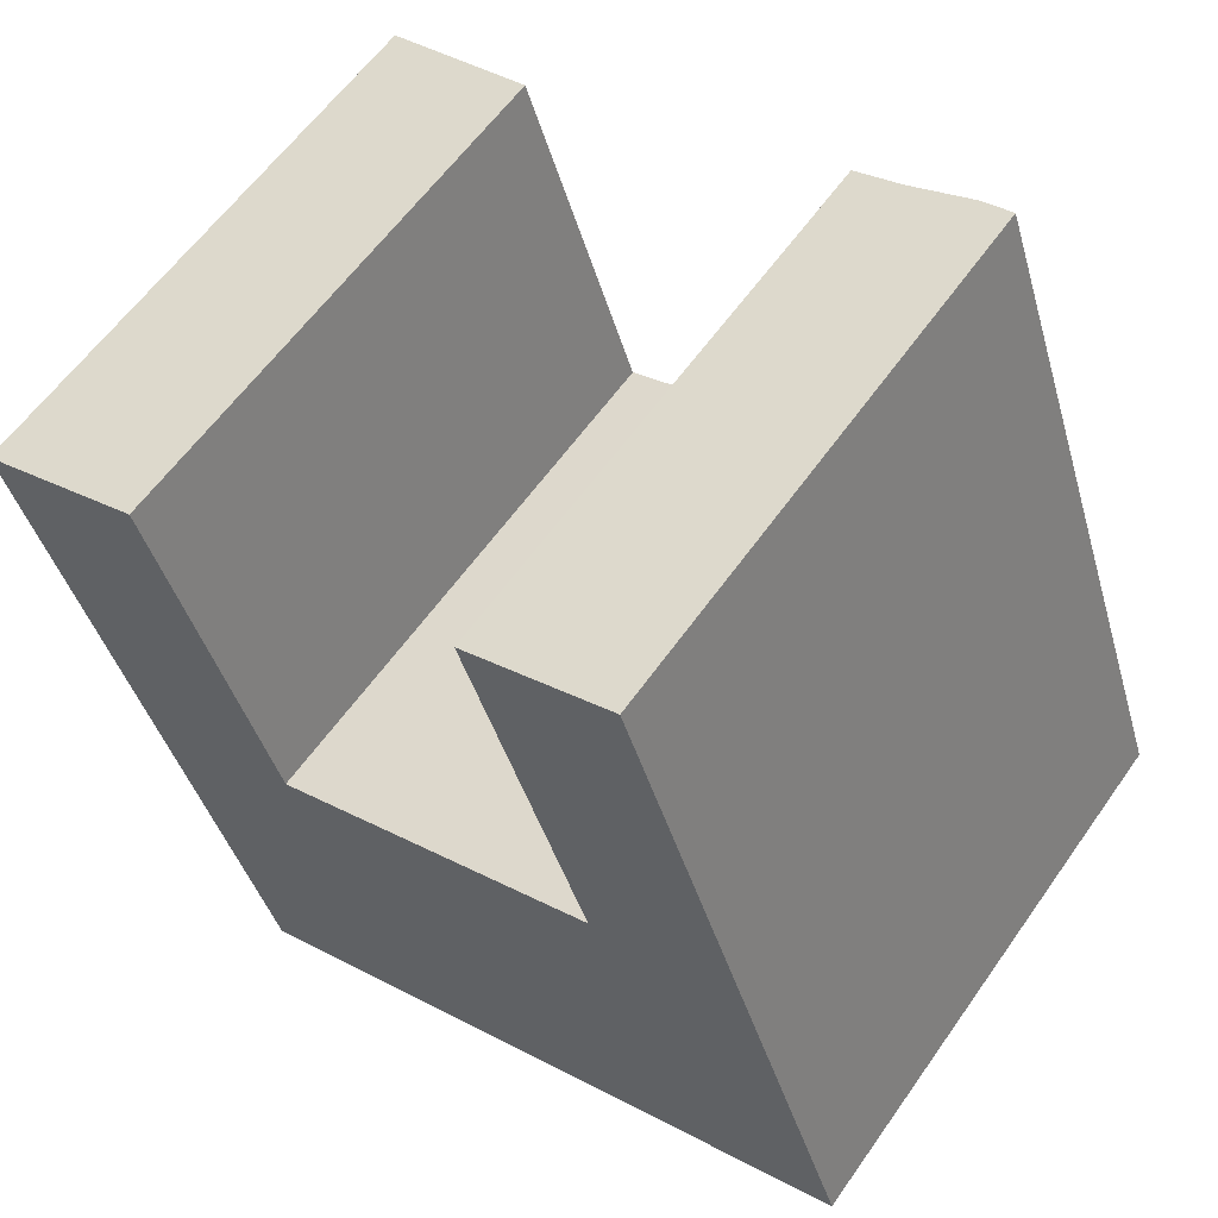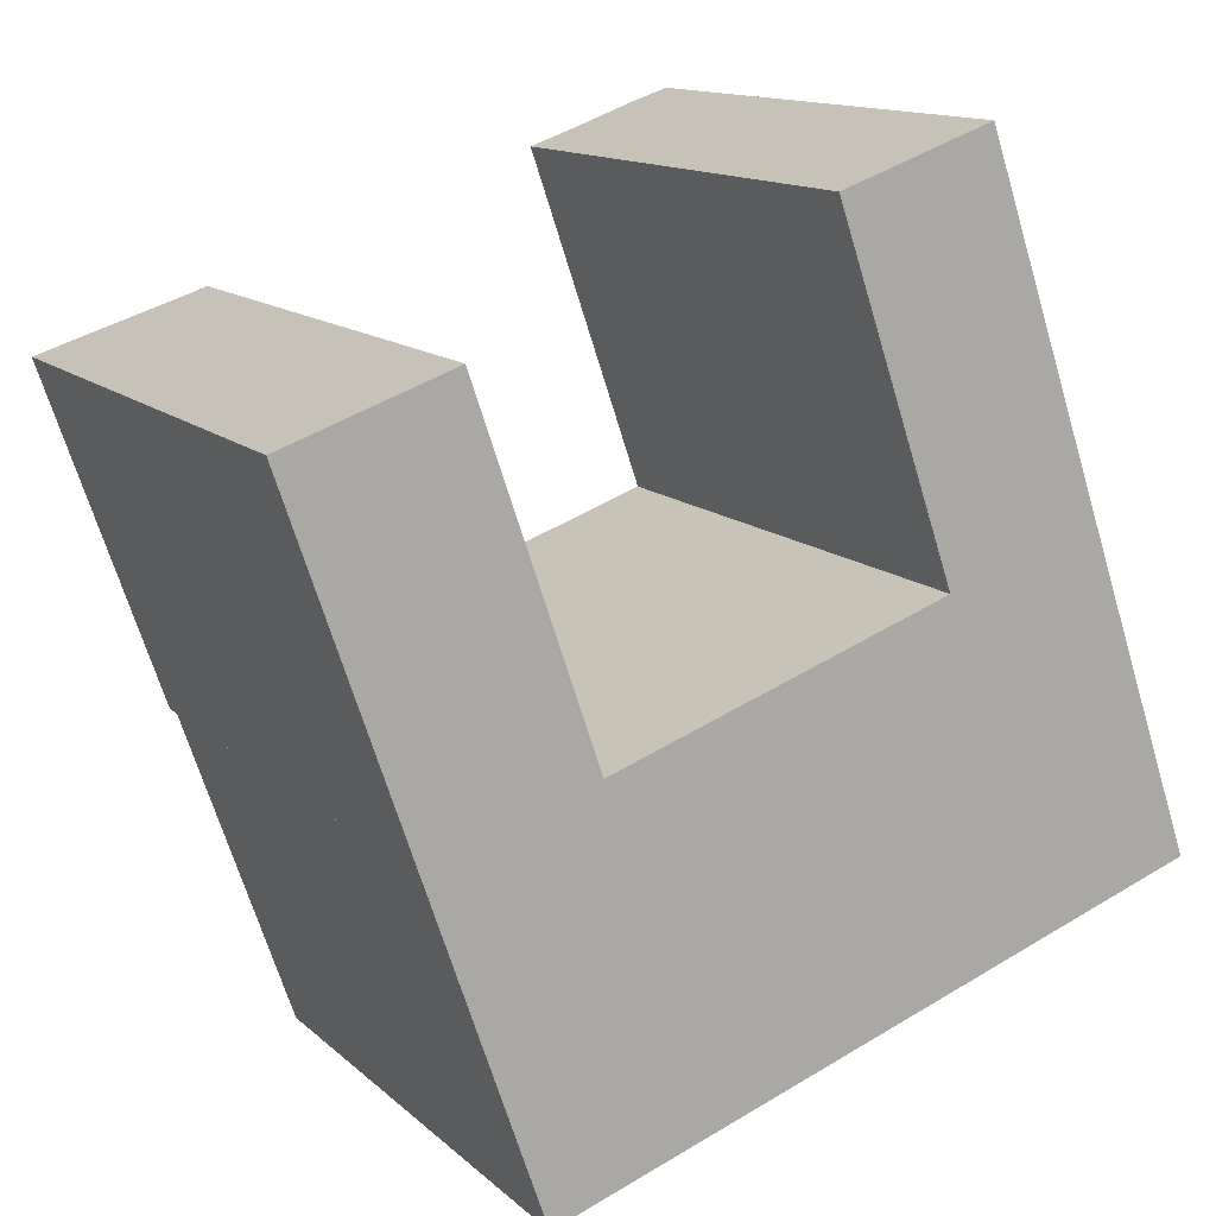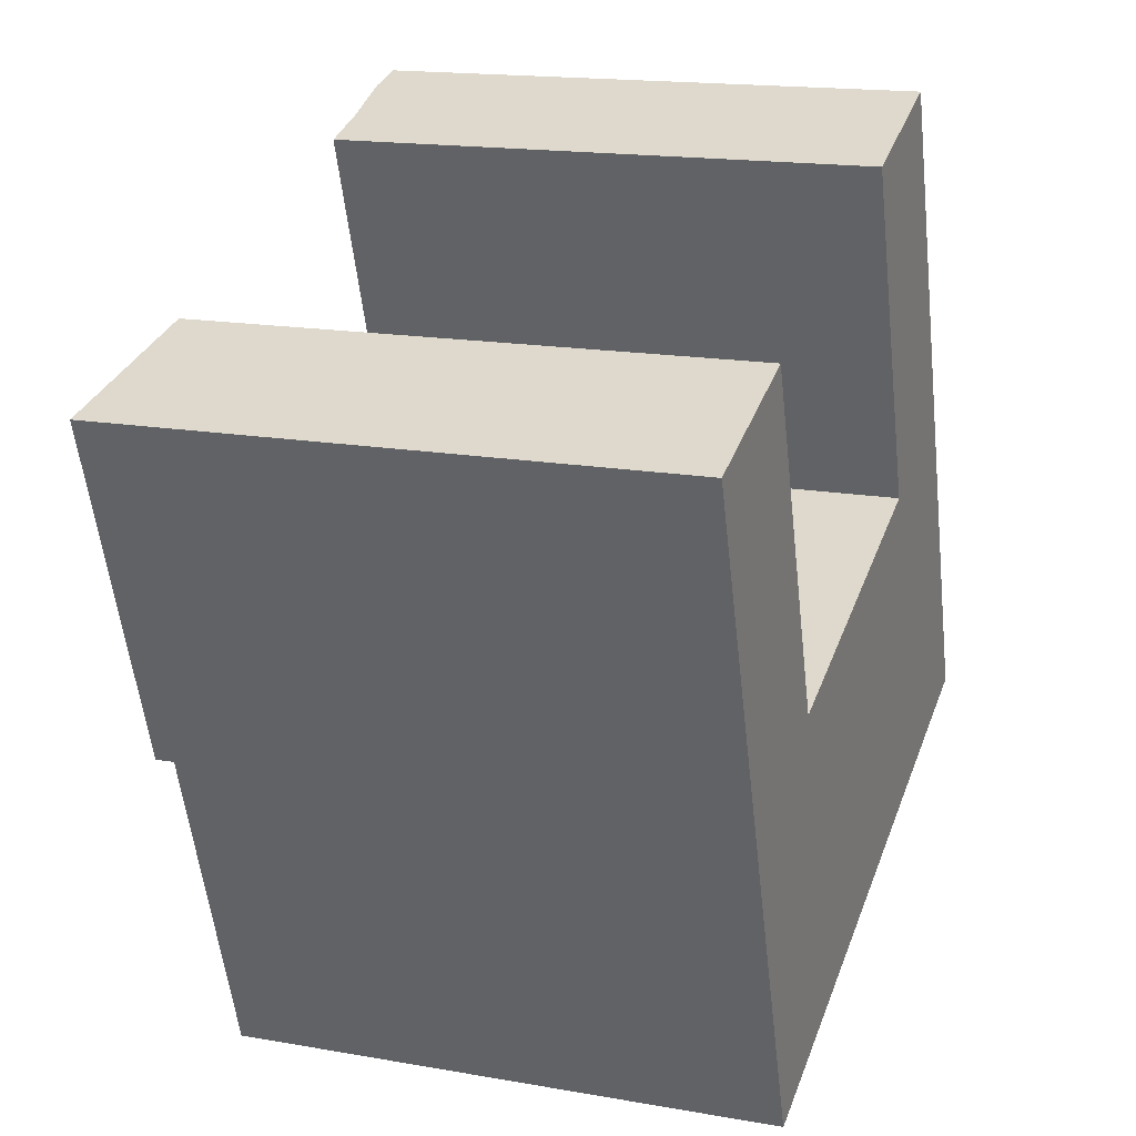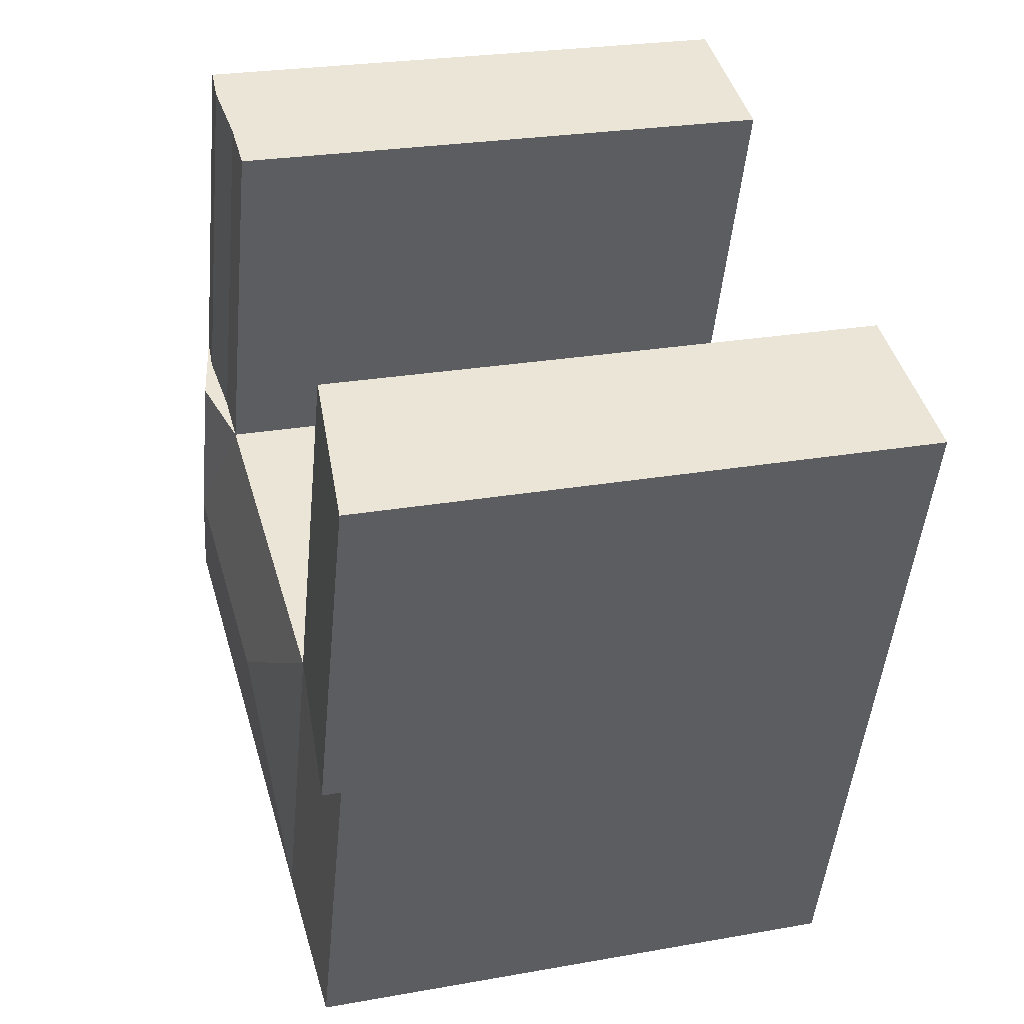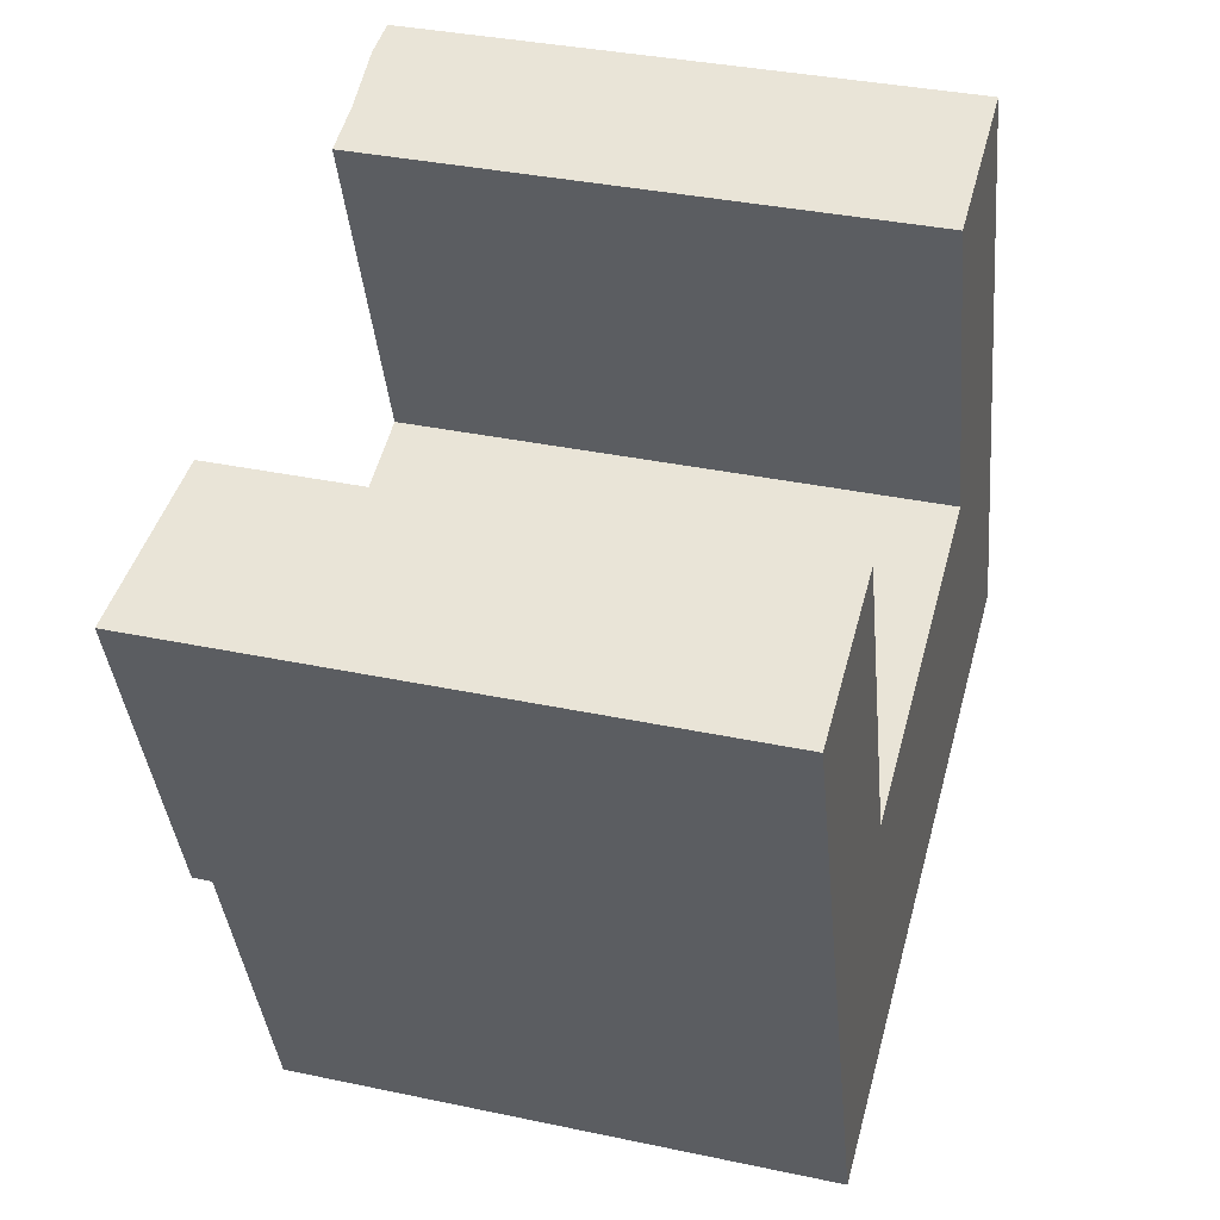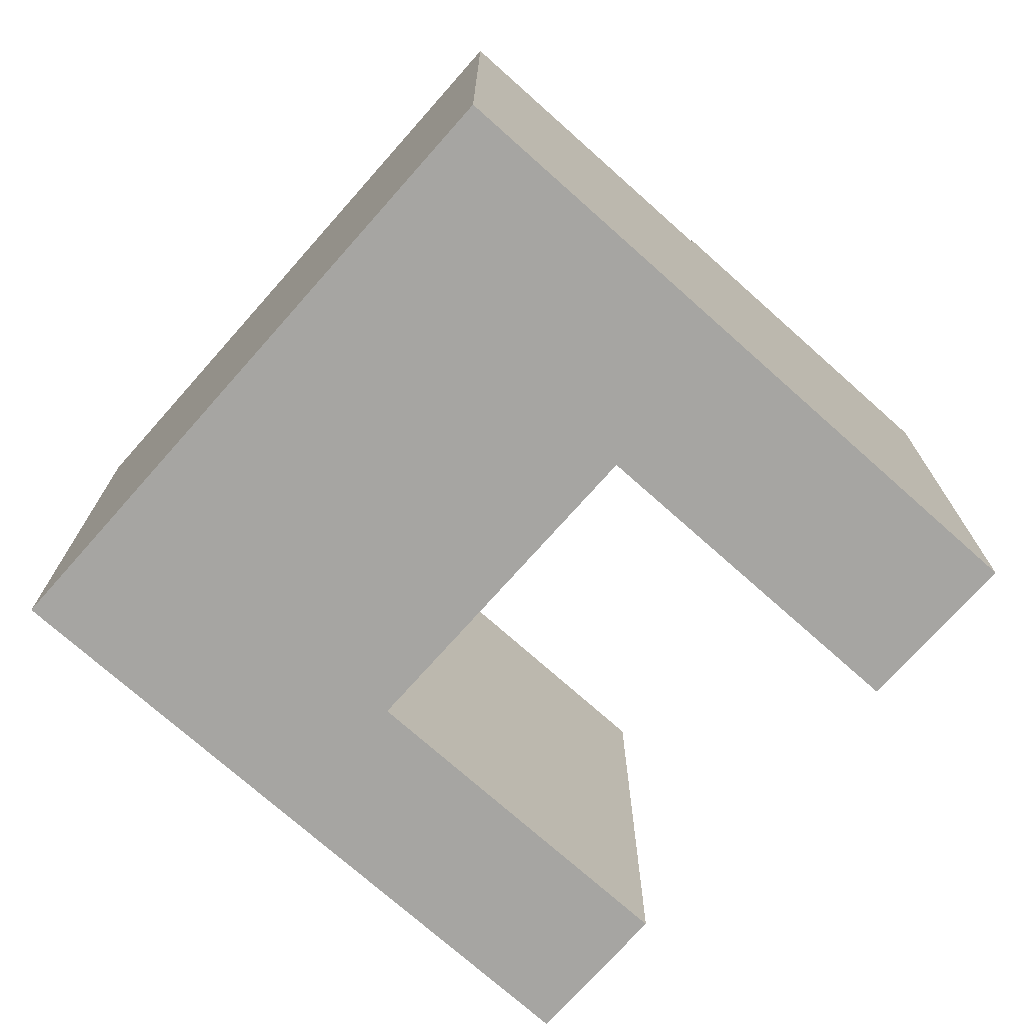
<metadata>
{"format":"obj","ext":"obj","renderer":"f3d","projection":"perspective","resolution":1024,"background":"white","views":[{"elev":59.4,"azim":34.8,"up":"+Z"},{"elev":13.2,"azim":-28.2,"up":"+Z"},{"elev":16.5,"azim":-70.1,"up":"+Z"},{"elev":24.3,"azim":-106.6,"up":"+Z"},{"elev":34.9,"azim":-74.1,"up":"+Z"},{"elev":-73.6,"azim":-150.8,"up":"+Y"}]}
</metadata>
<code>
v  34.62 1.075e-15 -17.55
v  24.28 4.149e-16 -6.776
v  28.72 1.201e-15 -19.61
v  30.19 2.886e-16 -4.713
v  11.14 6.961e-16 -11.37
v  15.58 1.482e-15 -24.21
v  4.704 8.339e-16 -13.62
v  9.14 1.62e-15 -26.46
v  19.59 -4.163e-16 6.799
v  25.5 -5.419e-16 8.849
v  0 0 0
v  6.443 -1.369e-16 2.236
v  26.5 22.47 -13.2
v  24.29 21.72 -6.776
v  29.46 22.47 -12.16
v  28.72 21.72 -19.62
v  34.63 21.72 -17.55
v  27.24 22.47 -5.745
v  30.19 21.72 -4.714
v  19.77 22.47 -15.55
v  15.58 21.72 -24.21
v  11.14 21.72 -11.37
v  4.705 21.72 -13.62
v  9.14 21.72 -26.46
v  26.25 21.69 -6.088
v  19.59 21.72 6.799
v  21.56 21.69 7.482
v  28.85 21.84 -5.181
v  24.16 21.84 8.384
v  25.5 21.72 8.849
v  0.0004795 22.47 -0.0007119
v  6.444 21.72 2.235
v  4.705 22.47 -13.62
v  30.19 21.62 -4.714
v  24.29 21.57 -6.776
v  25.85 22.12 -6.231
g defaultobject
f 1 2 3
f 2 1 4
f 3 5 6
f 5 3 2
f 7 6 5
f 6 7 8
f 9 4 10
f 4 9 2
f 5 11 7
f 11 5 12
f 13 14 15
f 15 16 13
f 16 15 17
f 17 18 19
f 18 17 15
f 15 14 18
f 20 21 22
f 16 20 13
f 20 16 21
f 13 22 14
f 22 13 20
f 21 23 22
f 23 21 24
f 25 26 27
f 26 25 14
f 28 27 29
f 27 28 25
f 19 29 30
f 29 19 28
f 22 31 32
f 31 22 33
f 16 1 3
f 1 16 17
f 1 19 4
f 19 1 17
f 34 25 19
f 28 19 25
f 28 35 36
f 14 36 35
f 36 19 18
f 21 3 6
f 3 21 16
f 2 22 5
f 22 2 14
f 23 8 7
f 8 23 24
f 24 6 8
f 6 24 21
f 30 9 10
f 9 30 27
f 9 27 26
f 27 30 29
f 26 2 9
f 2 26 14
f 4 30 10
f 30 4 19
f 31 7 11
f 7 31 33
f 33 22 23
f 5 32 12
f 32 5 22
f 12 31 11
f 31 12 32

</code>
